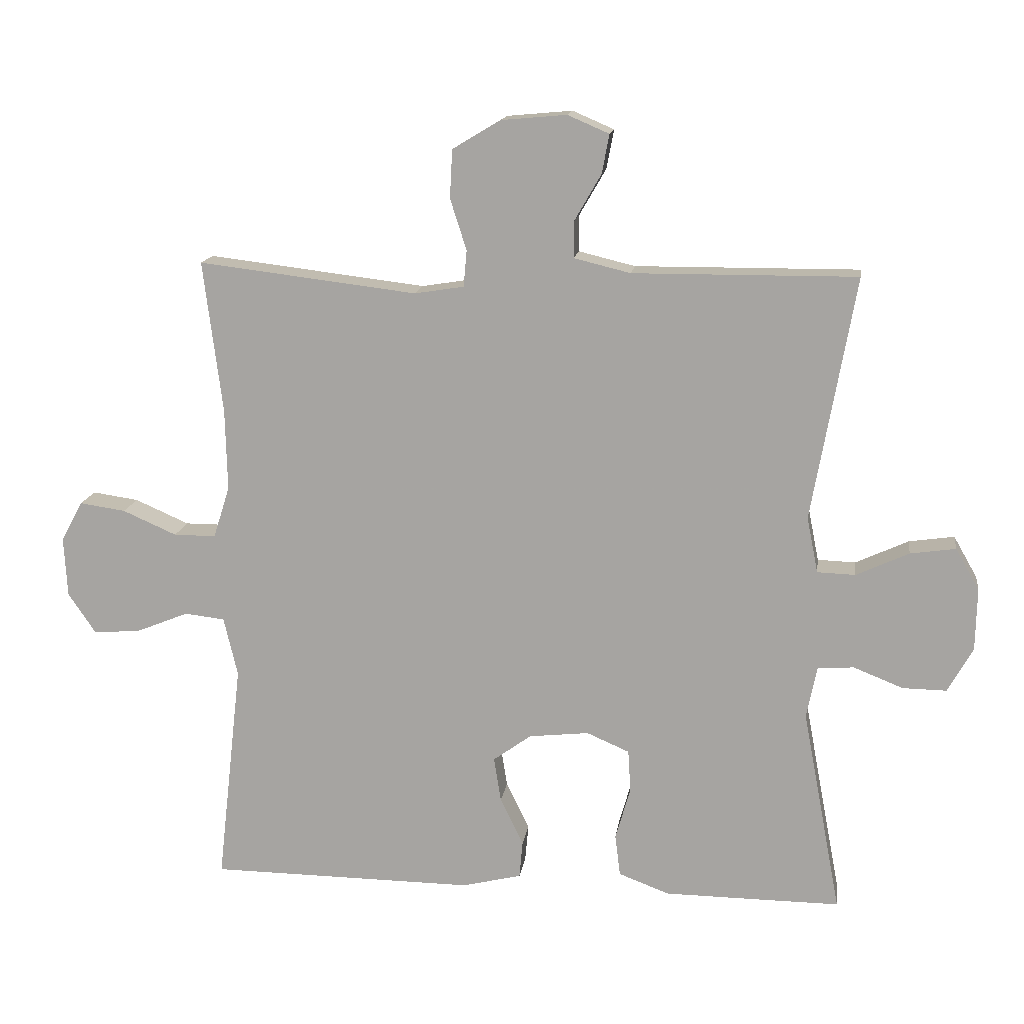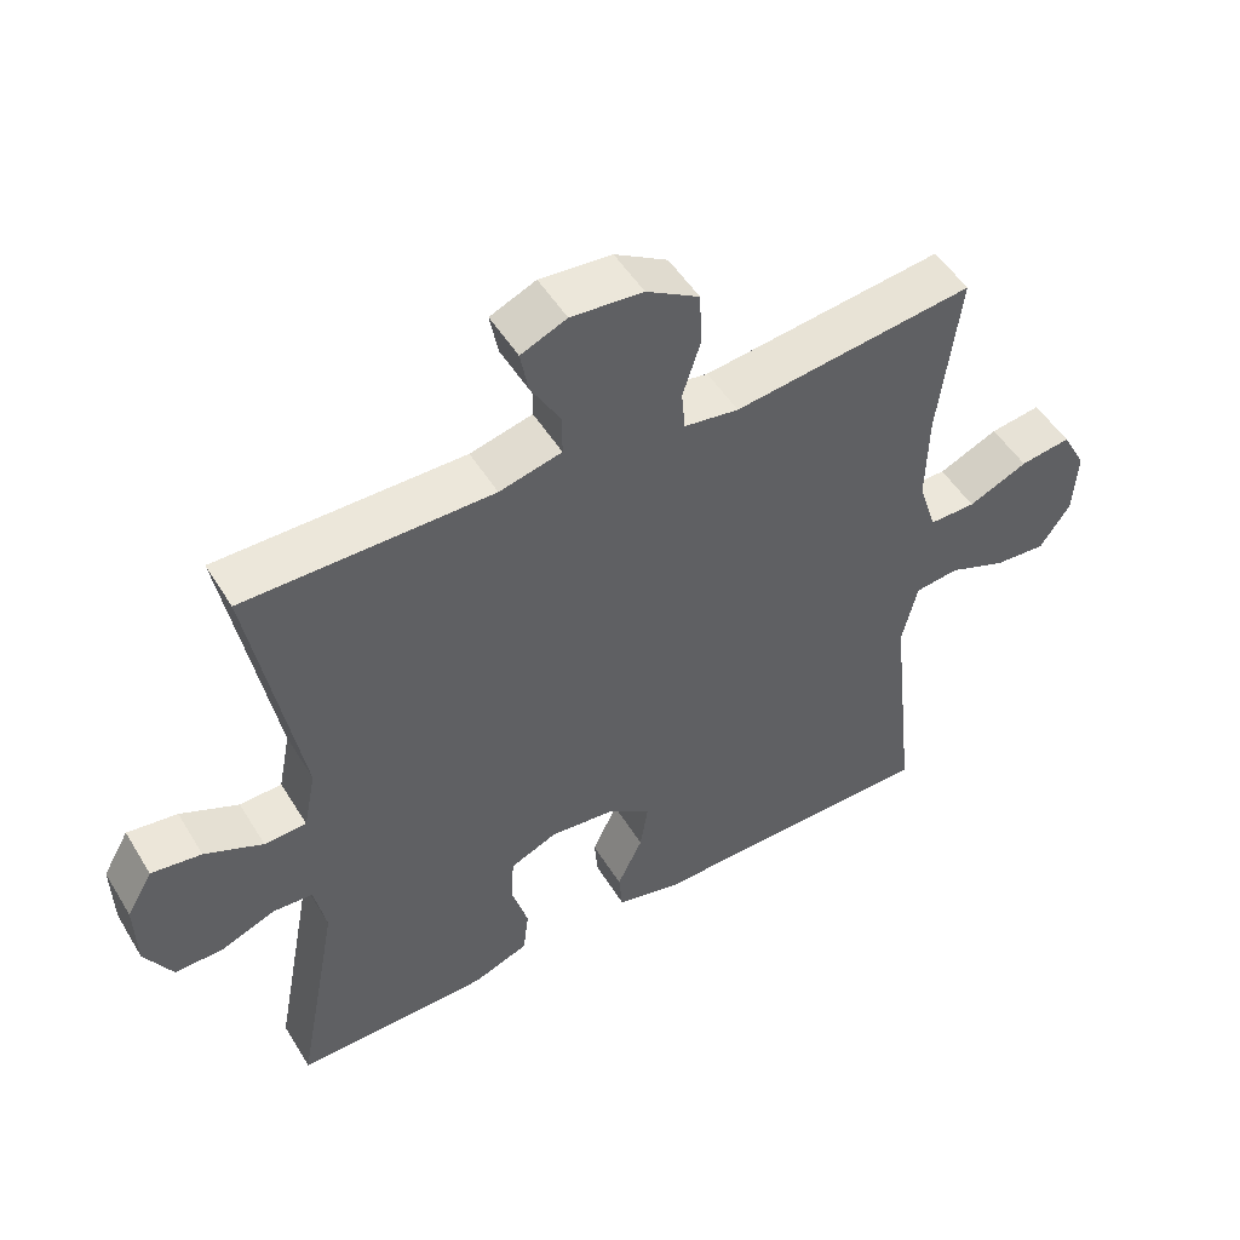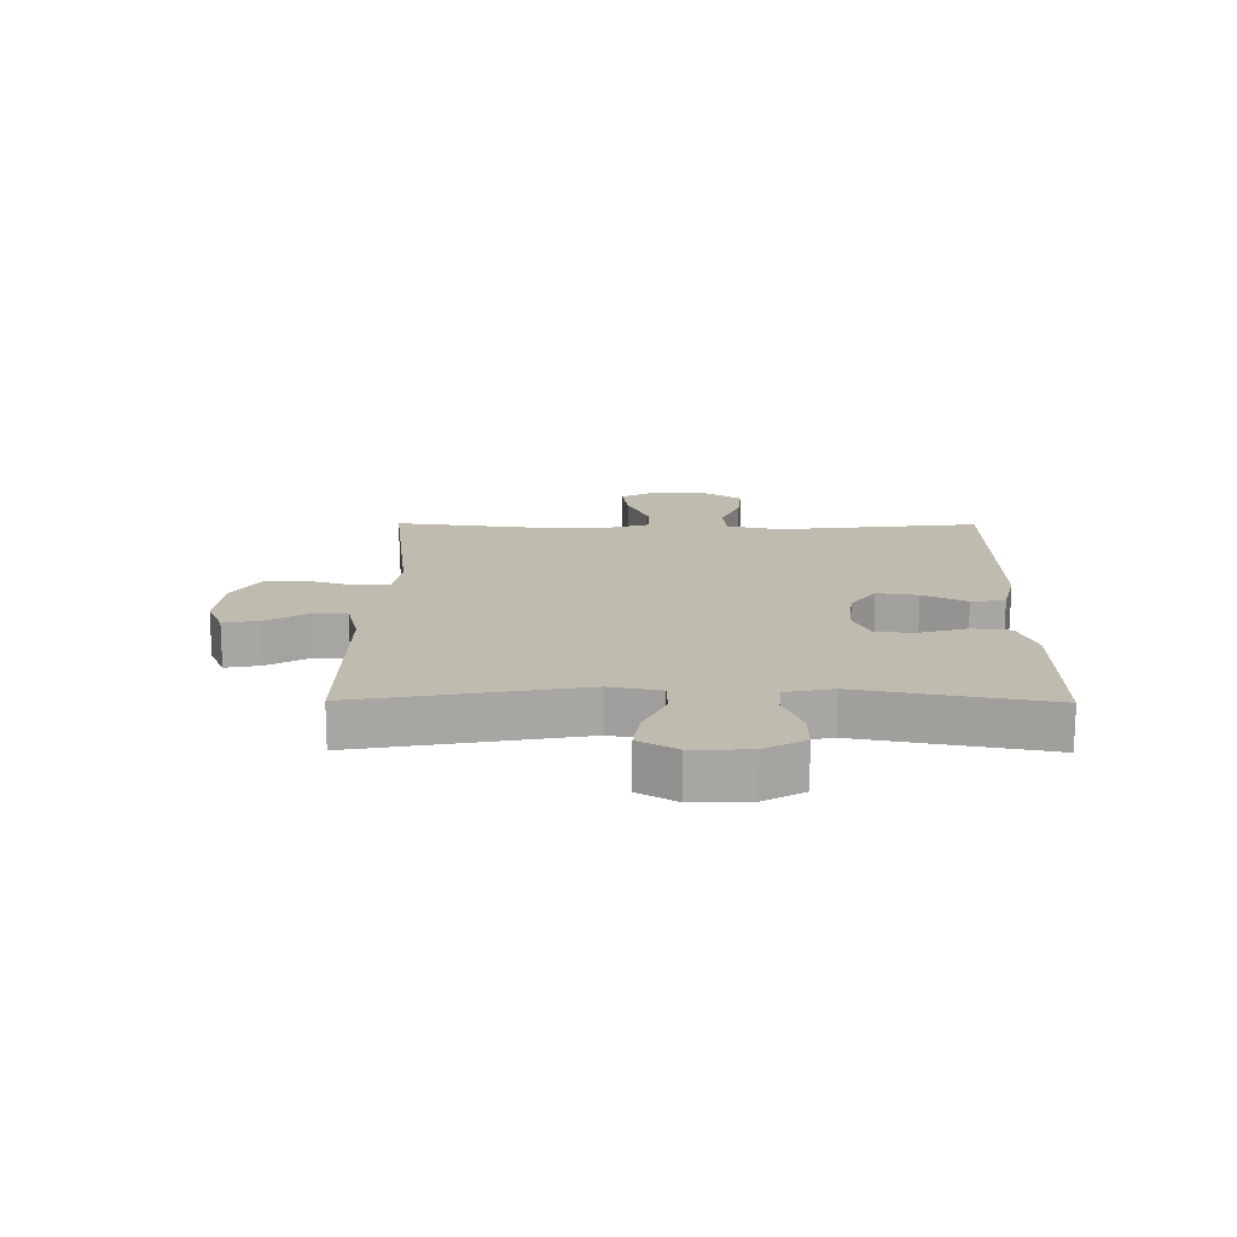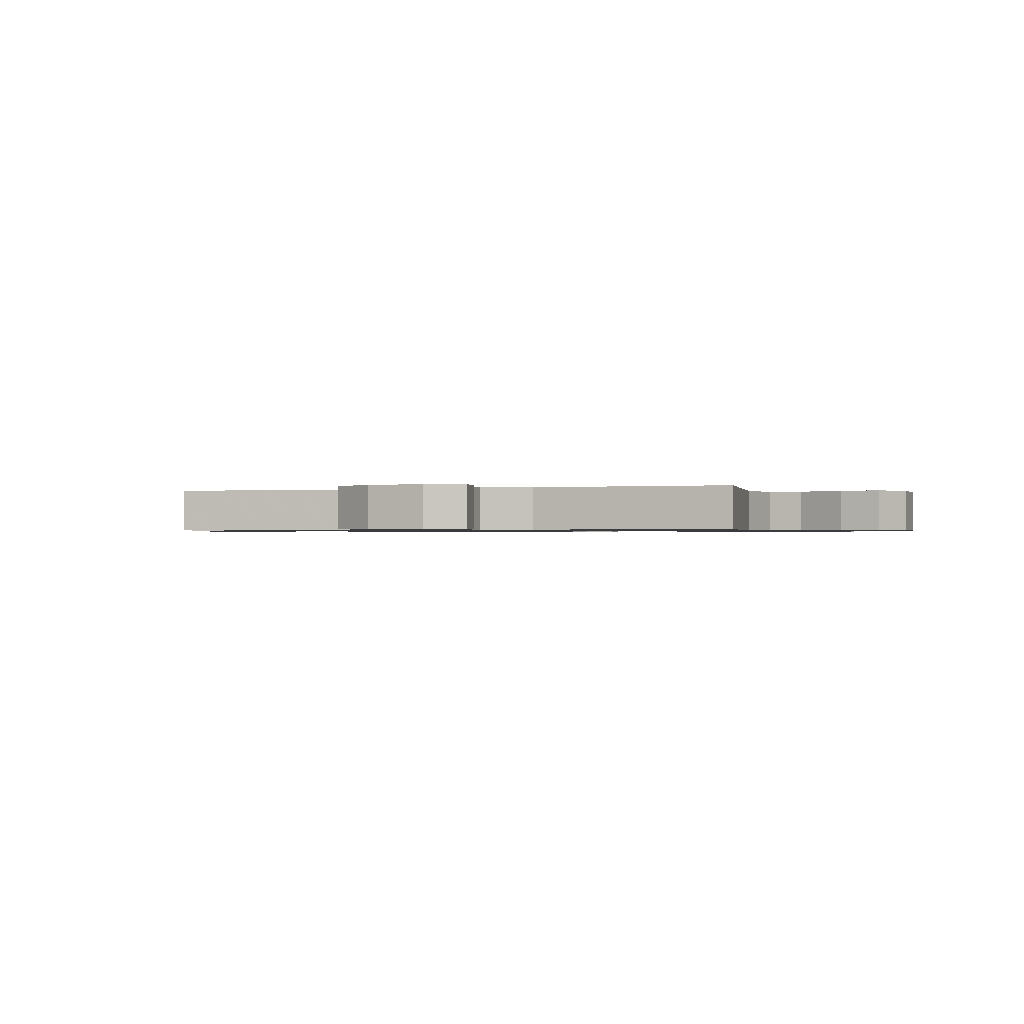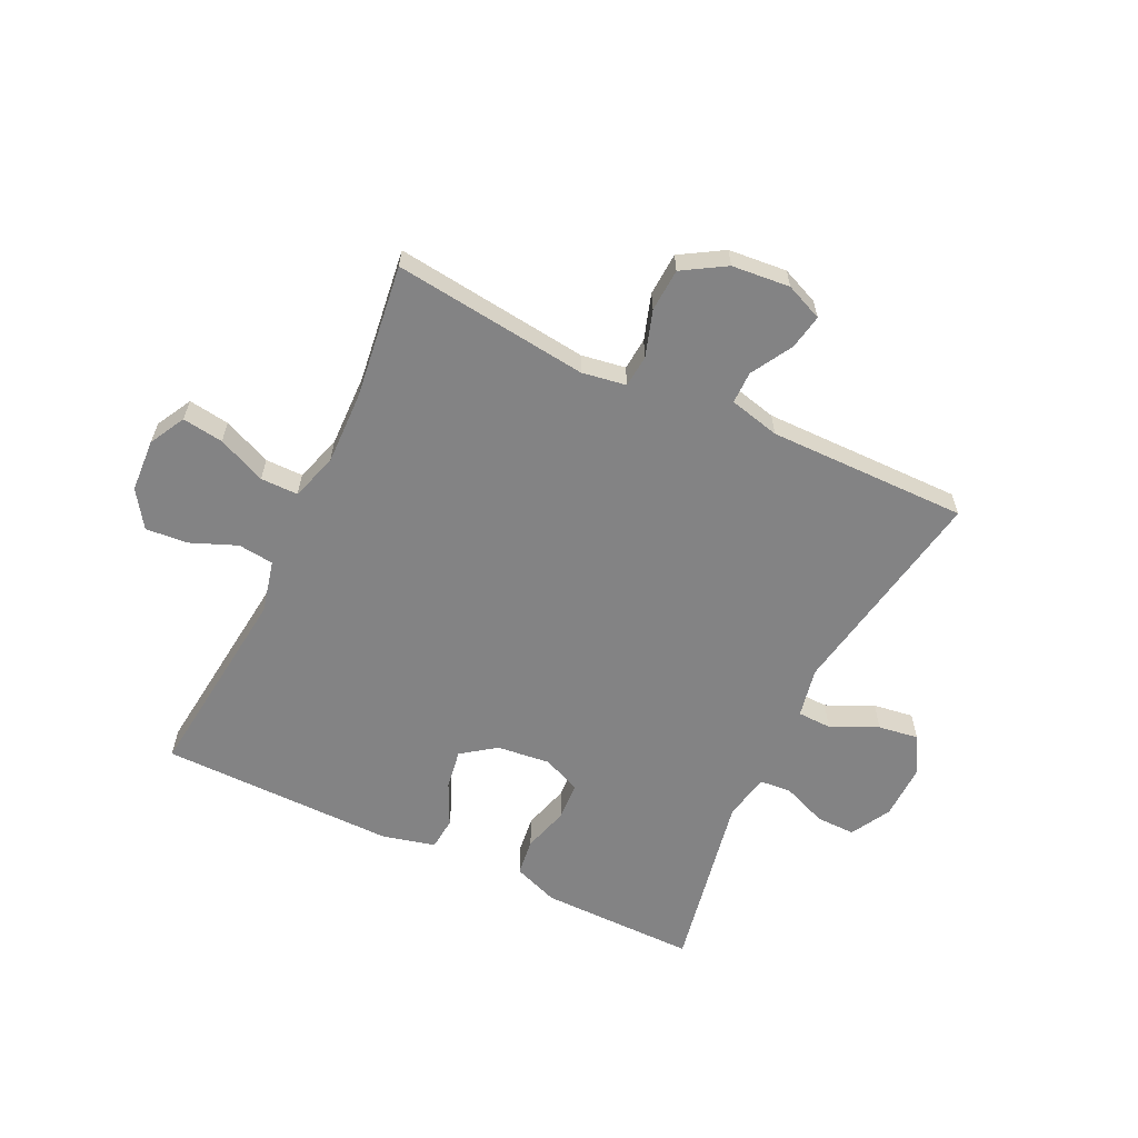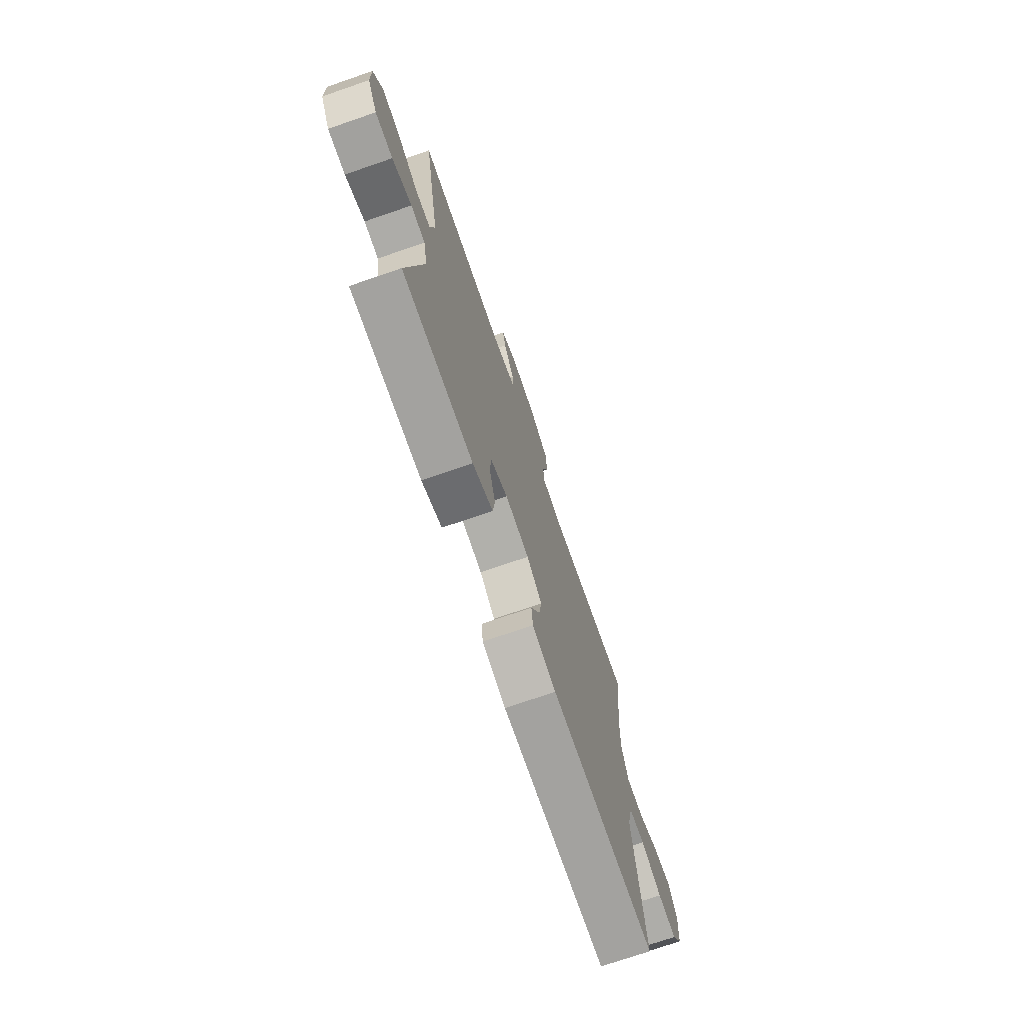
<metadata>
{"format":"obj","ext":"obj","renderer":"f3d","projection":"perspective","resolution":1024,"background":"white","views":[{"elev":14.7,"azim":8.0,"up":"+Z"},{"elev":50.7,"azim":149.4,"up":"+Z"},{"elev":16.0,"azim":90.5,"up":"+Y"},{"elev":-0.8,"azim":20.9,"up":"+Y"},{"elev":-61.2,"azim":-25.5,"up":"+Y"},{"elev":-72.9,"azim":109.0,"up":"+Z"}]}
</metadata>
<code>
v 0.5 0.07 0.5
v 0.434 0.07 0.13
v 0.451 0.07 0.045
v 0.509 0.07 0.043
v 0.589 0.07 0.08
v 0.658 0.07 0.09
v 0.694 0.07 0.027
v 0.692 0.07 -0.068
v 0.654 0.07 -0.136
v 0.587 0.07 -0.135
v 0.512 0.07 -0.105
v 0.457 0.07 -0.109
v 0.441 0.07 -0.188
v 0.5 0.07 -0.5
v 0.347 0.07 -0.499
v 0.232 0.07 -0.498
v 0.155 0.07 -0.469
v 0.147 0.07 -0.405
v 0.17 0.07 -0.326
v 0.166 0.07 -0.261
v 0.101 0.07 -0.233
v 0.01 0.07 -0.243
v -0.048 0.07 -0.285
v -0.037 0.07 -0.353
v -0.002 0.07 -0.426
v -0.007 0.07 -0.482
v -0.097 0.07 -0.504
v -0.5 0.07 -0.5
v -0.462 0.07 -0.161
v -0.483 0.07 -0.071
v -0.544 0.07 -0.064
v -0.623 0.07 -0.096
v -0.695 0.07 -0.102
v -0.737 0.07 -0.04
v -0.742 0.07 0.051
v -0.709 0.07 0.112
v -0.639 0.07 0.102
v -0.557 0.07 0.066
v -0.493 0.07 0.066
v -0.468 0.07 0.145
v -0.471 0.07 0.269
v -0.5 0.07 0.5
v -0.168 0.07 0.46
v -0.093 0.07 0.472
v -0.088 0.07 0.527
v -0.113 0.07 0.605
v -0.109 0.07 0.678
v -0.036 0.07 0.722
v 0.063 0.07 0.731
v 0.126 0.07 0.704
v 0.115 0.07 0.645
v 0.074 0.07 0.574
v 0.074 0.07 0.519
v 0.16 0.07 0.498
v 0.5 0 0.5
v 0.434 0 0.13
v 0.451 0 0.045
v 0.509 0 0.043
v 0.589 0 0.08
v 0.658 0 0.09
v 0.694 0 0.027
v 0.692 0 -0.068
v 0.654 0 -0.136
v 0.587 0 -0.135
v 0.512 0 -0.105
v 0.457 0 -0.109
v 0.441 0 -0.188
v 0.5 0 -0.5
v 0.347 0 -0.499
v 0.232 0 -0.498
v 0.155 0 -0.469
v 0.147 0 -0.405
v 0.17 0 -0.326
v 0.166 0 -0.261
v 0.101 0 -0.233
v 0.01 0 -0.243
v -0.048 0 -0.285
v -0.037 0 -0.353
v -0.002 0 -0.426
v -0.007 0 -0.482
v -0.097 0 -0.504
v -0.5 0 -0.5
v -0.462 0 -0.161
v -0.483 0 -0.071
v -0.544 0 -0.064
v -0.623 0 -0.096
v -0.695 0 -0.102
v -0.737 0 -0.04
v -0.742 0 0.051
v -0.709 0 0.112
v -0.639 0 0.102
v -0.557 0 0.066
v -0.493 0 0.066
v -0.468 0 0.145
v -0.471 0 0.269
v -0.5 0 0.5
v -0.168 0 0.46
v -0.093 0 0.472
v -0.088 0 0.527
v -0.113 0 0.605
v -0.109 0 0.678
v -0.036 0 0.722
v 0.063 0 0.731
v 0.126 0 0.704
v 0.115 0 0.645
v 0.074 0 0.574
v 0.074 0 0.519
v 0.16 0 0.498
f 50 51 52
f 49 50 52
f 48 49 52
f 47 48 52
f 46 47 52
f 45 46 52
f 44 45 52 53
f 41 42 43
f 40 41 43 44
f 44 53 54
f 40 44 54
f 39 40 54
f 36 37 38
f 35 36 38
f 34 35 38
f 33 34 38
f 32 33 38
f 31 32 38
f 30 31 38 39
f 27 28 29
f 26 27 29
f 25 26 29
f 24 25 29
f 29 30 39
f 24 29 39
f 23 24 39
f 17 18 19
f 16 17 19
f 15 16 19
f 14 15 19
f 13 14 19
f 12 13 19 20
f 9 10 11
f 8 9 11
f 7 8 11
f 6 7 11
f 5 6 11
f 4 5 11
f 3 4 11 12
f 12 20 21
f 3 12 21
f 2 3 21
f 54 1 2
f 39 54 2
f 23 39 2
f 22 23 2
f 2 21 22
f 106 105 104
f 106 104 103
f 106 103 102
f 106 102 101
f 106 101 100
f 106 100 99
f 107 106 99 98
f 97 96 95
f 98 97 95 94
f 108 107 98
f 108 98 94
f 108 94 93
f 92 91 90
f 92 90 89
f 92 89 88
f 92 88 87
f 92 87 86
f 92 86 85
f 93 92 85 84
f 83 82 81
f 83 81 80
f 83 80 79
f 83 79 78
f 93 84 83
f 93 83 78
f 93 78 77
f 73 72 71
f 73 71 70
f 73 70 69
f 73 69 68
f 73 68 67
f 74 73 67 66
f 65 64 63
f 65 63 62
f 65 62 61
f 65 61 60
f 65 60 59
f 65 59 58
f 66 65 58 57
f 75 74 66
f 75 66 57
f 75 57 56
f 56 55 108
f 56 108 93
f 56 93 77
f 56 77 76
f 76 75 56
f 1 55 56 2
f 2 56 57 3
f 3 57 58 4
f 4 58 59 5
f 5 59 60 6
f 6 60 61 7
f 7 61 62 8
f 8 62 63 9
f 9 63 64 10
f 10 64 65 11
f 11 65 66 12
f 12 66 67 13
f 13 67 68 14
f 14 68 69 15
f 15 69 70 16
f 16 70 71 17
f 17 71 72 18
f 18 72 73 19
f 19 73 74 20
f 20 74 75 21
f 21 75 76 22
f 22 76 77 23
f 23 77 78 24
f 24 78 79 25
f 25 79 80 26
f 26 80 81 27
f 27 81 82 28
f 28 82 83 29
f 29 83 84 30
f 30 84 85 31
f 31 85 86 32
f 32 86 87 33
f 33 87 88 34
f 34 88 89 35
f 35 89 90 36
f 36 90 91 37
f 37 91 92 38
f 38 92 93 39
f 39 93 94 40
f 40 94 95 41
f 41 95 96 42
f 42 96 97 43
f 43 97 98 44
f 44 98 99 45
f 45 99 100 46
f 46 100 101 47
f 47 101 102 48
f 48 102 103 49
f 49 103 104 50
f 50 104 105 51
f 51 105 106 52
f 52 106 107 53
f 53 107 108 54
f 54 108 55 1

</code>
